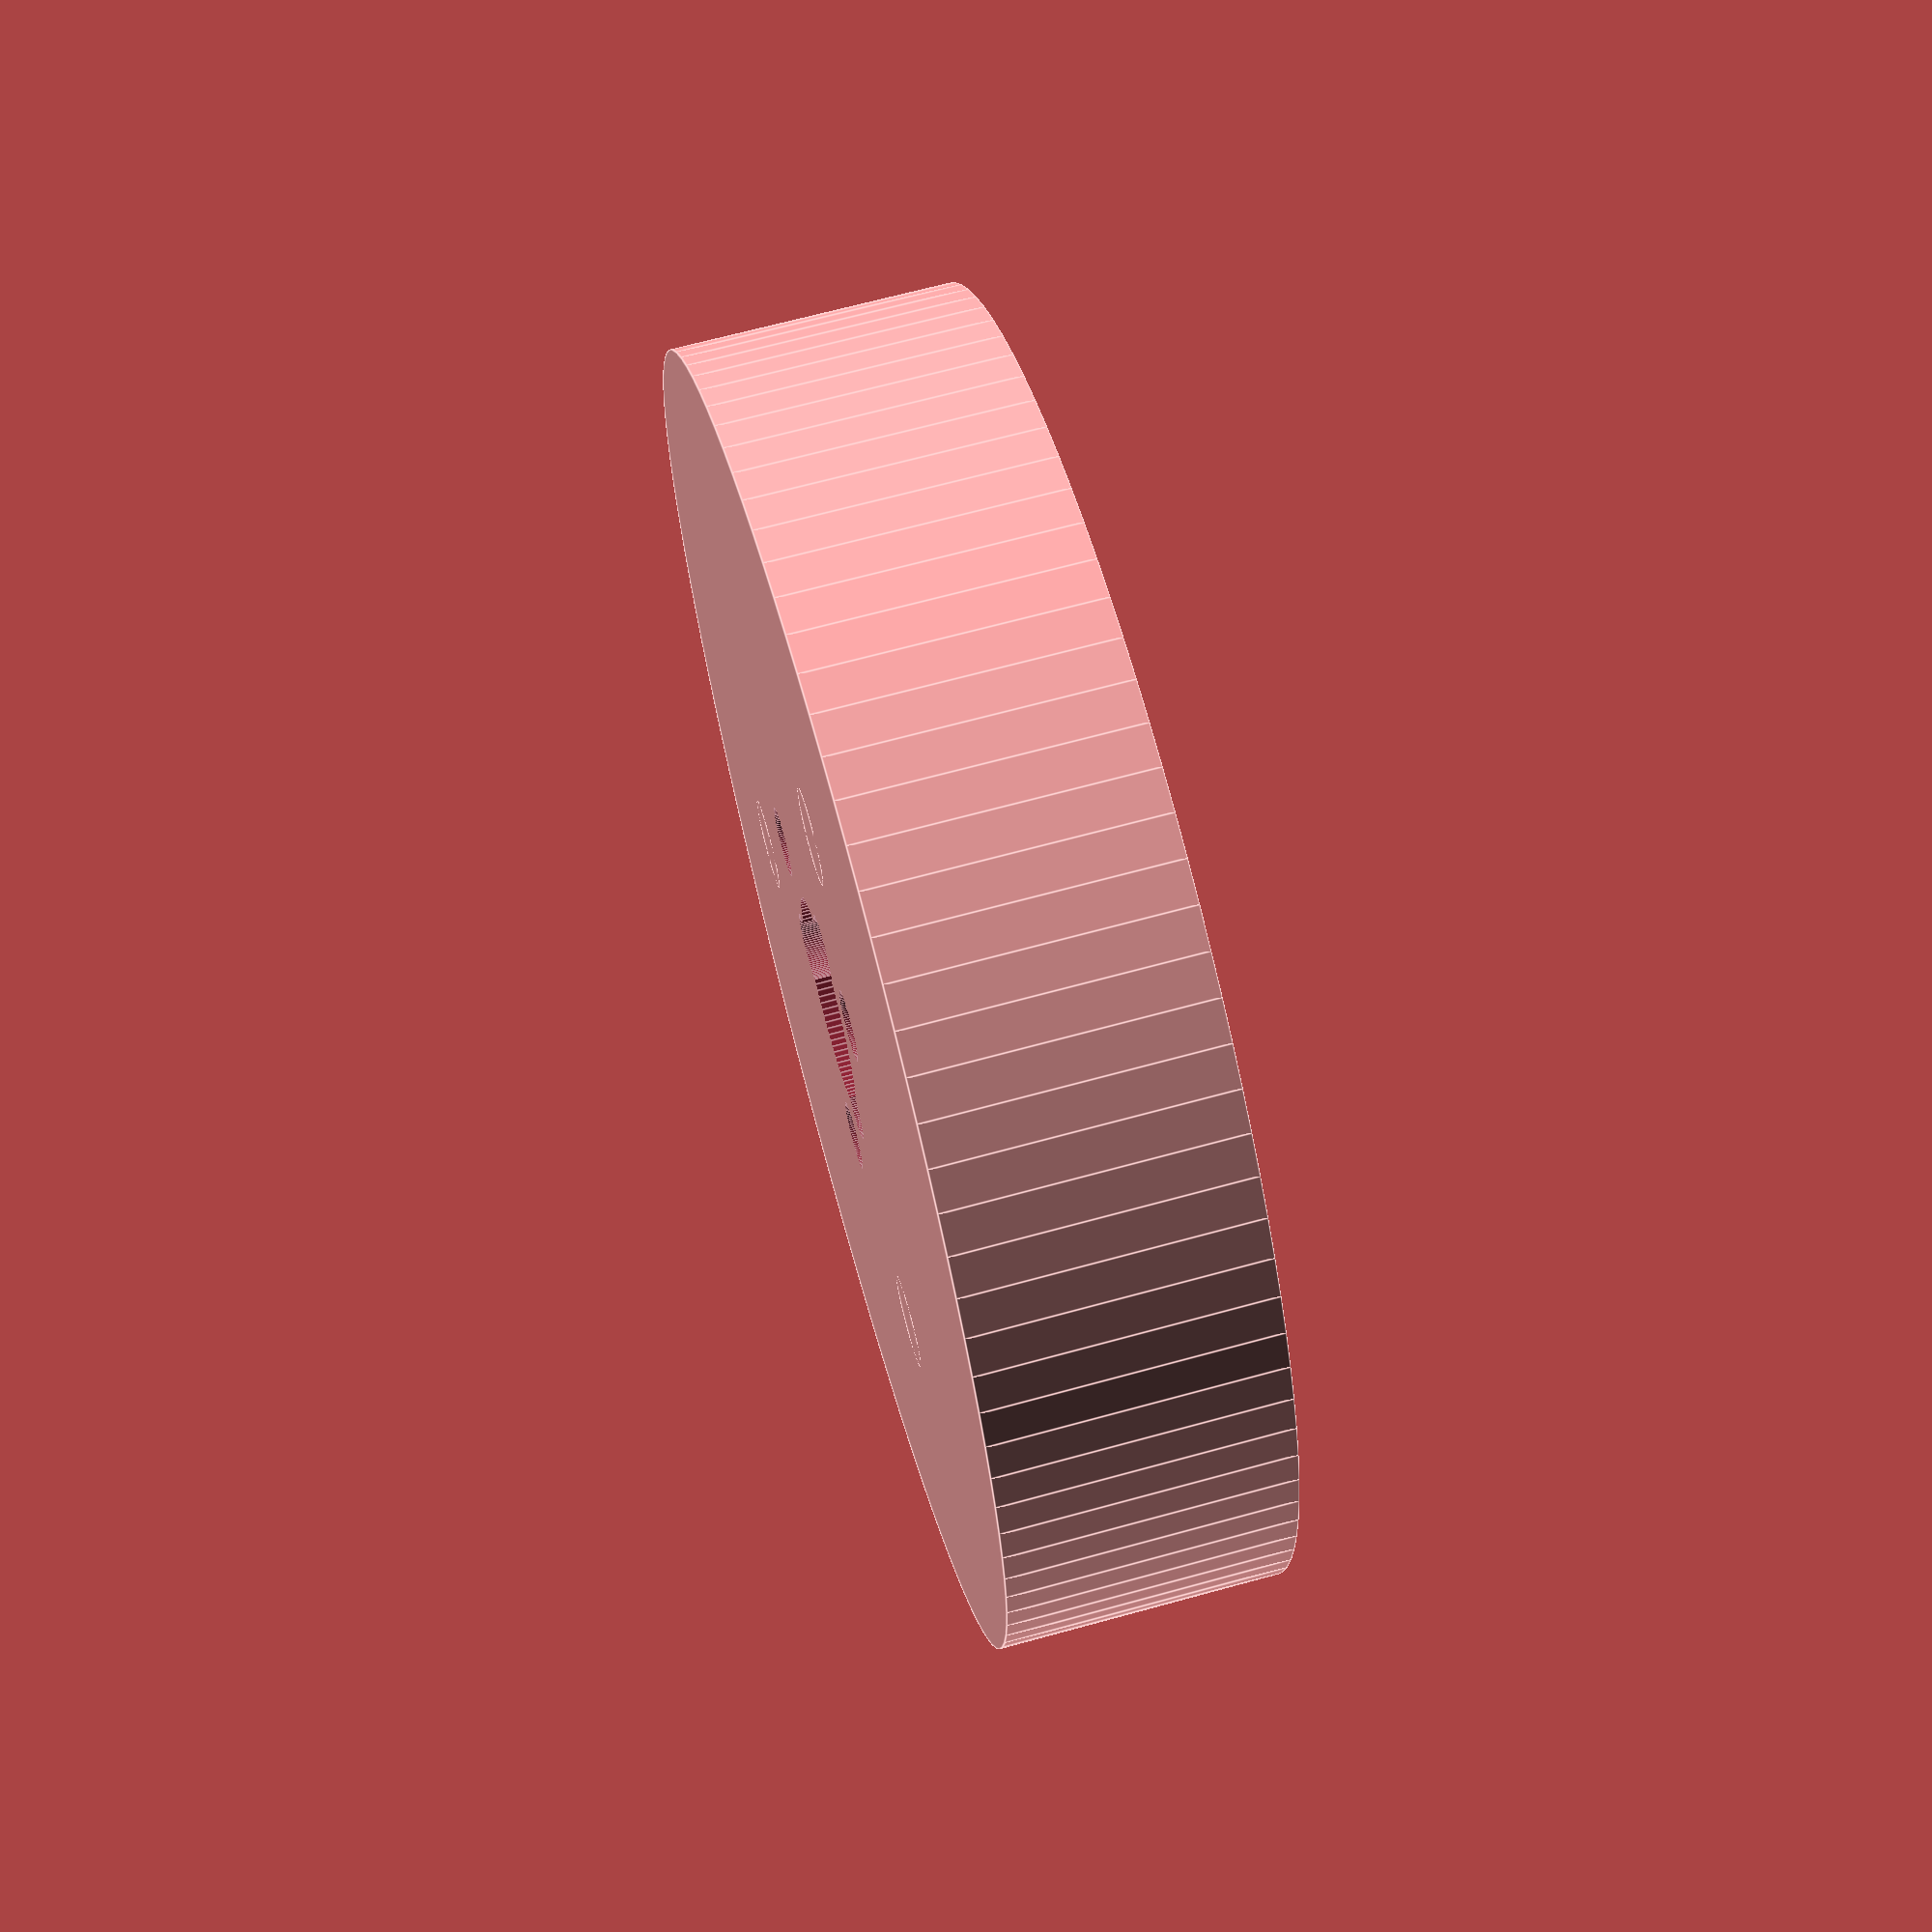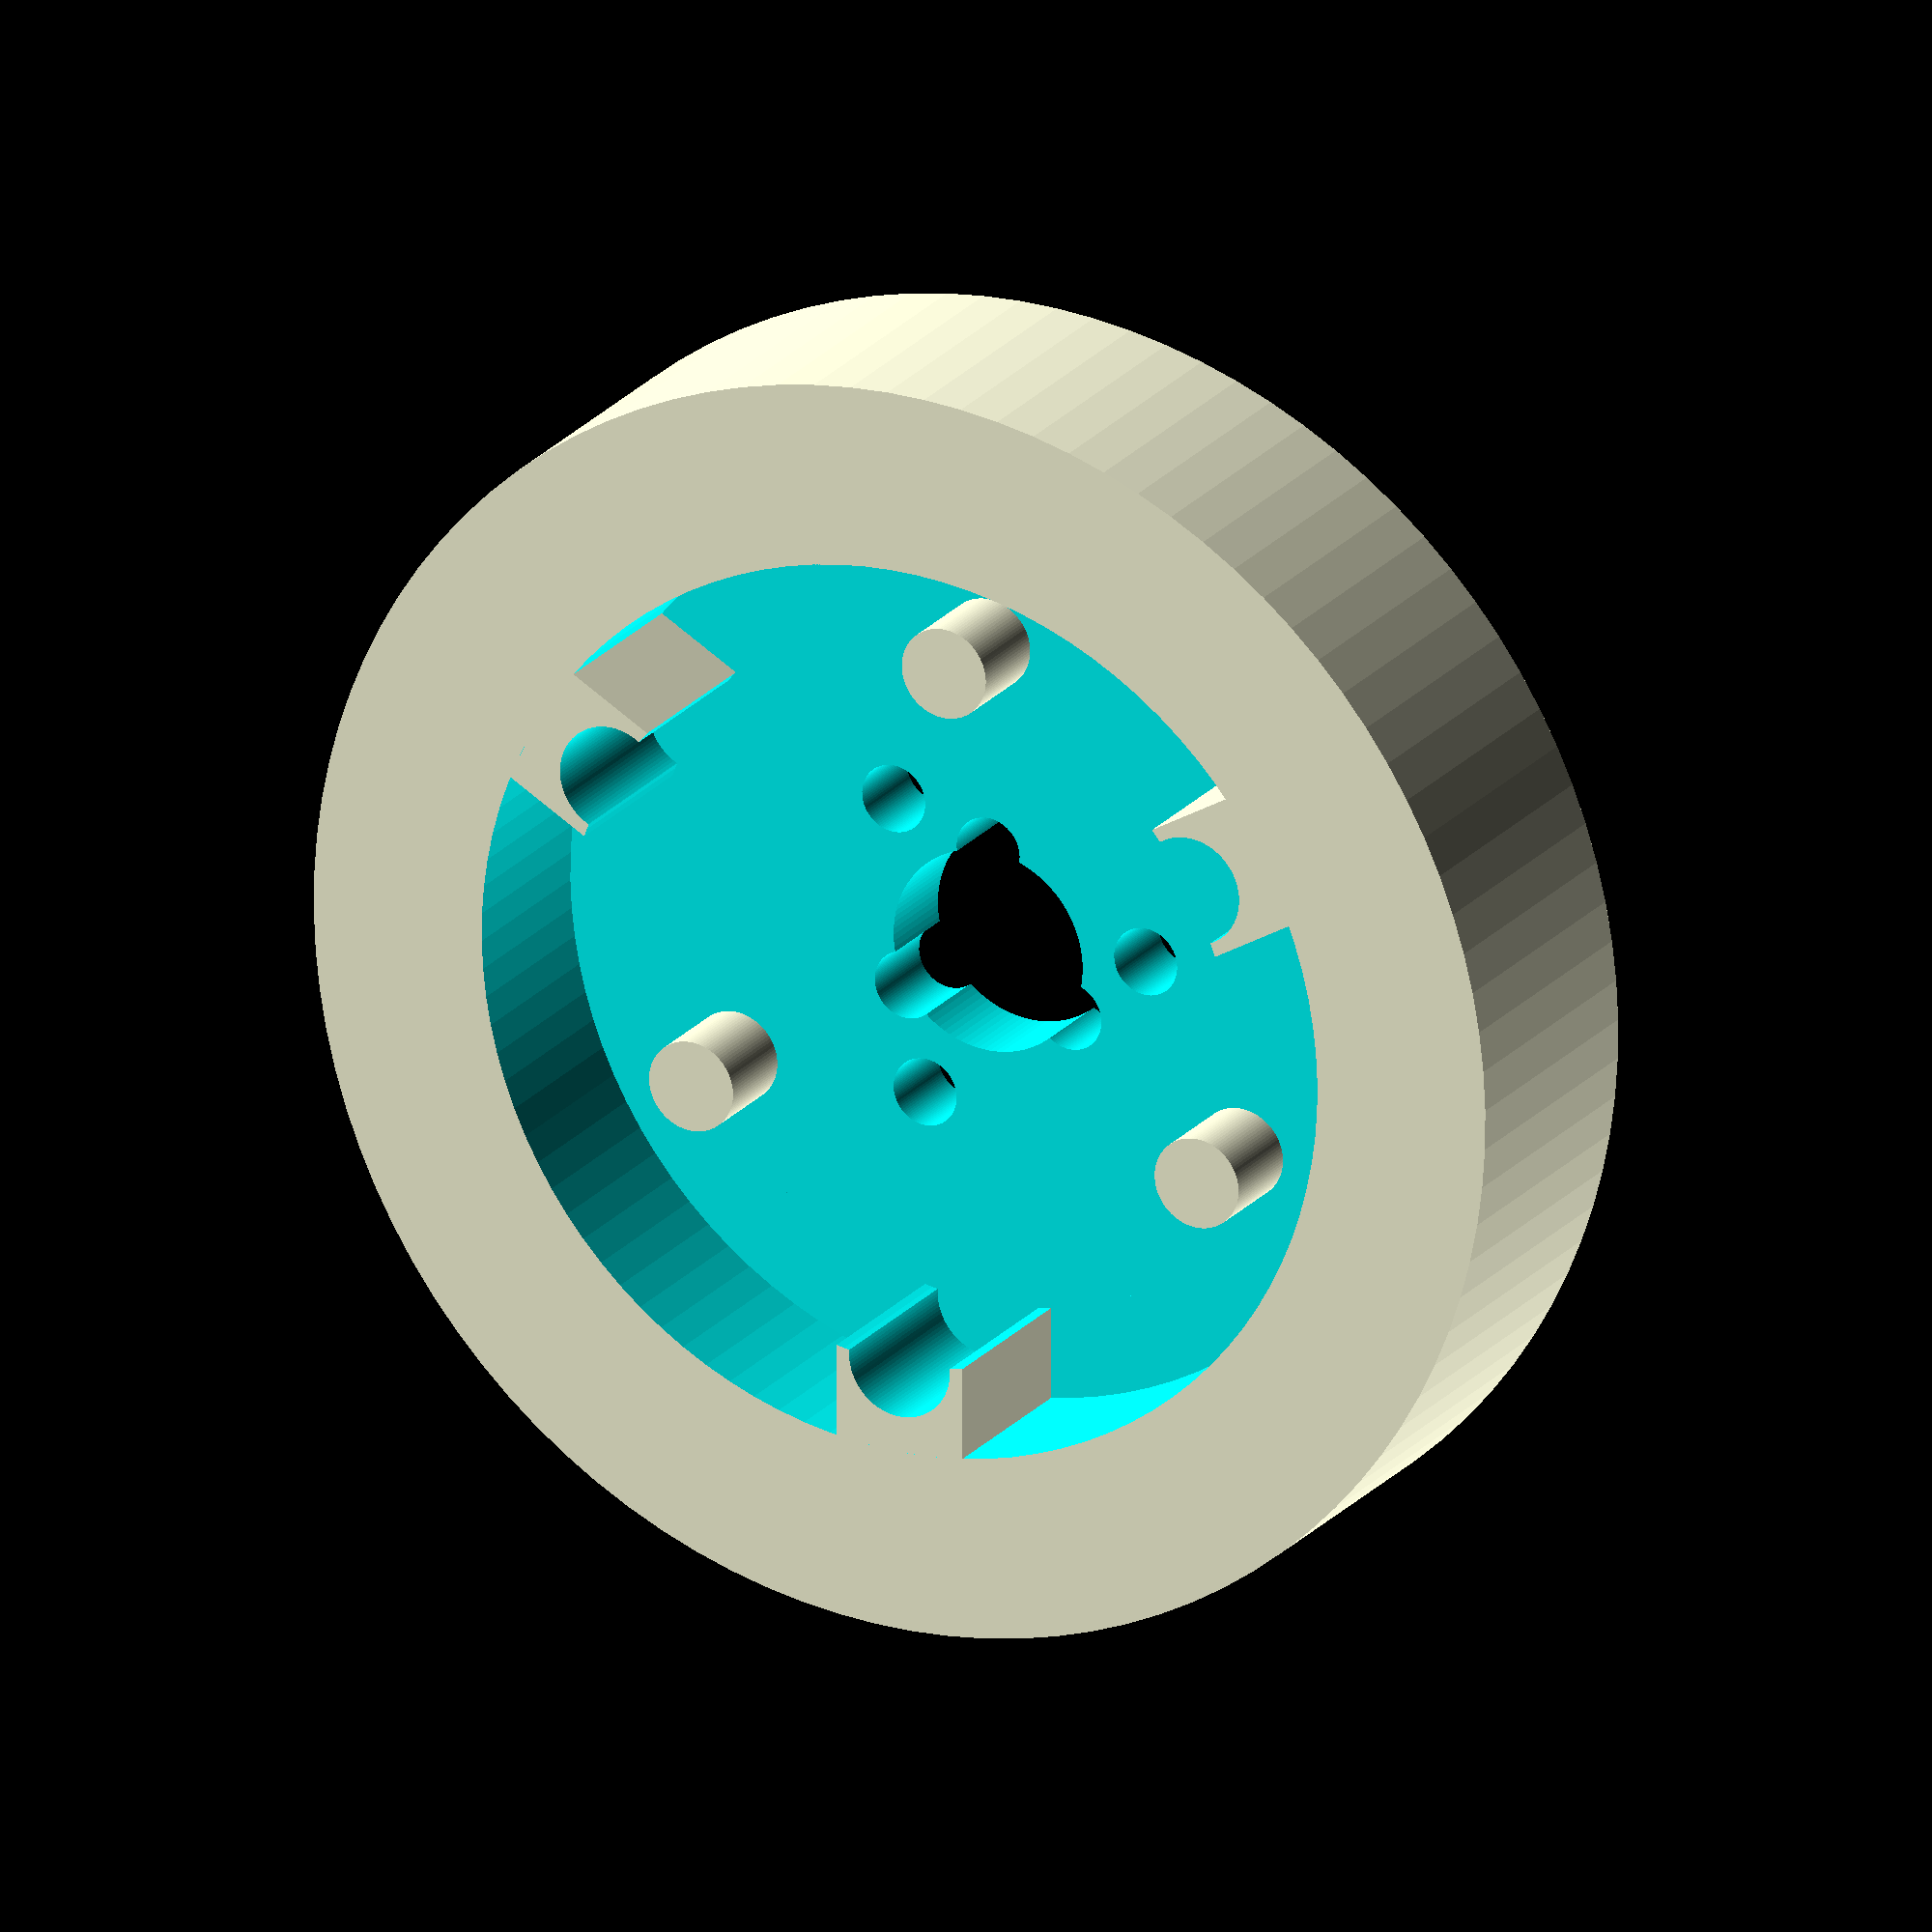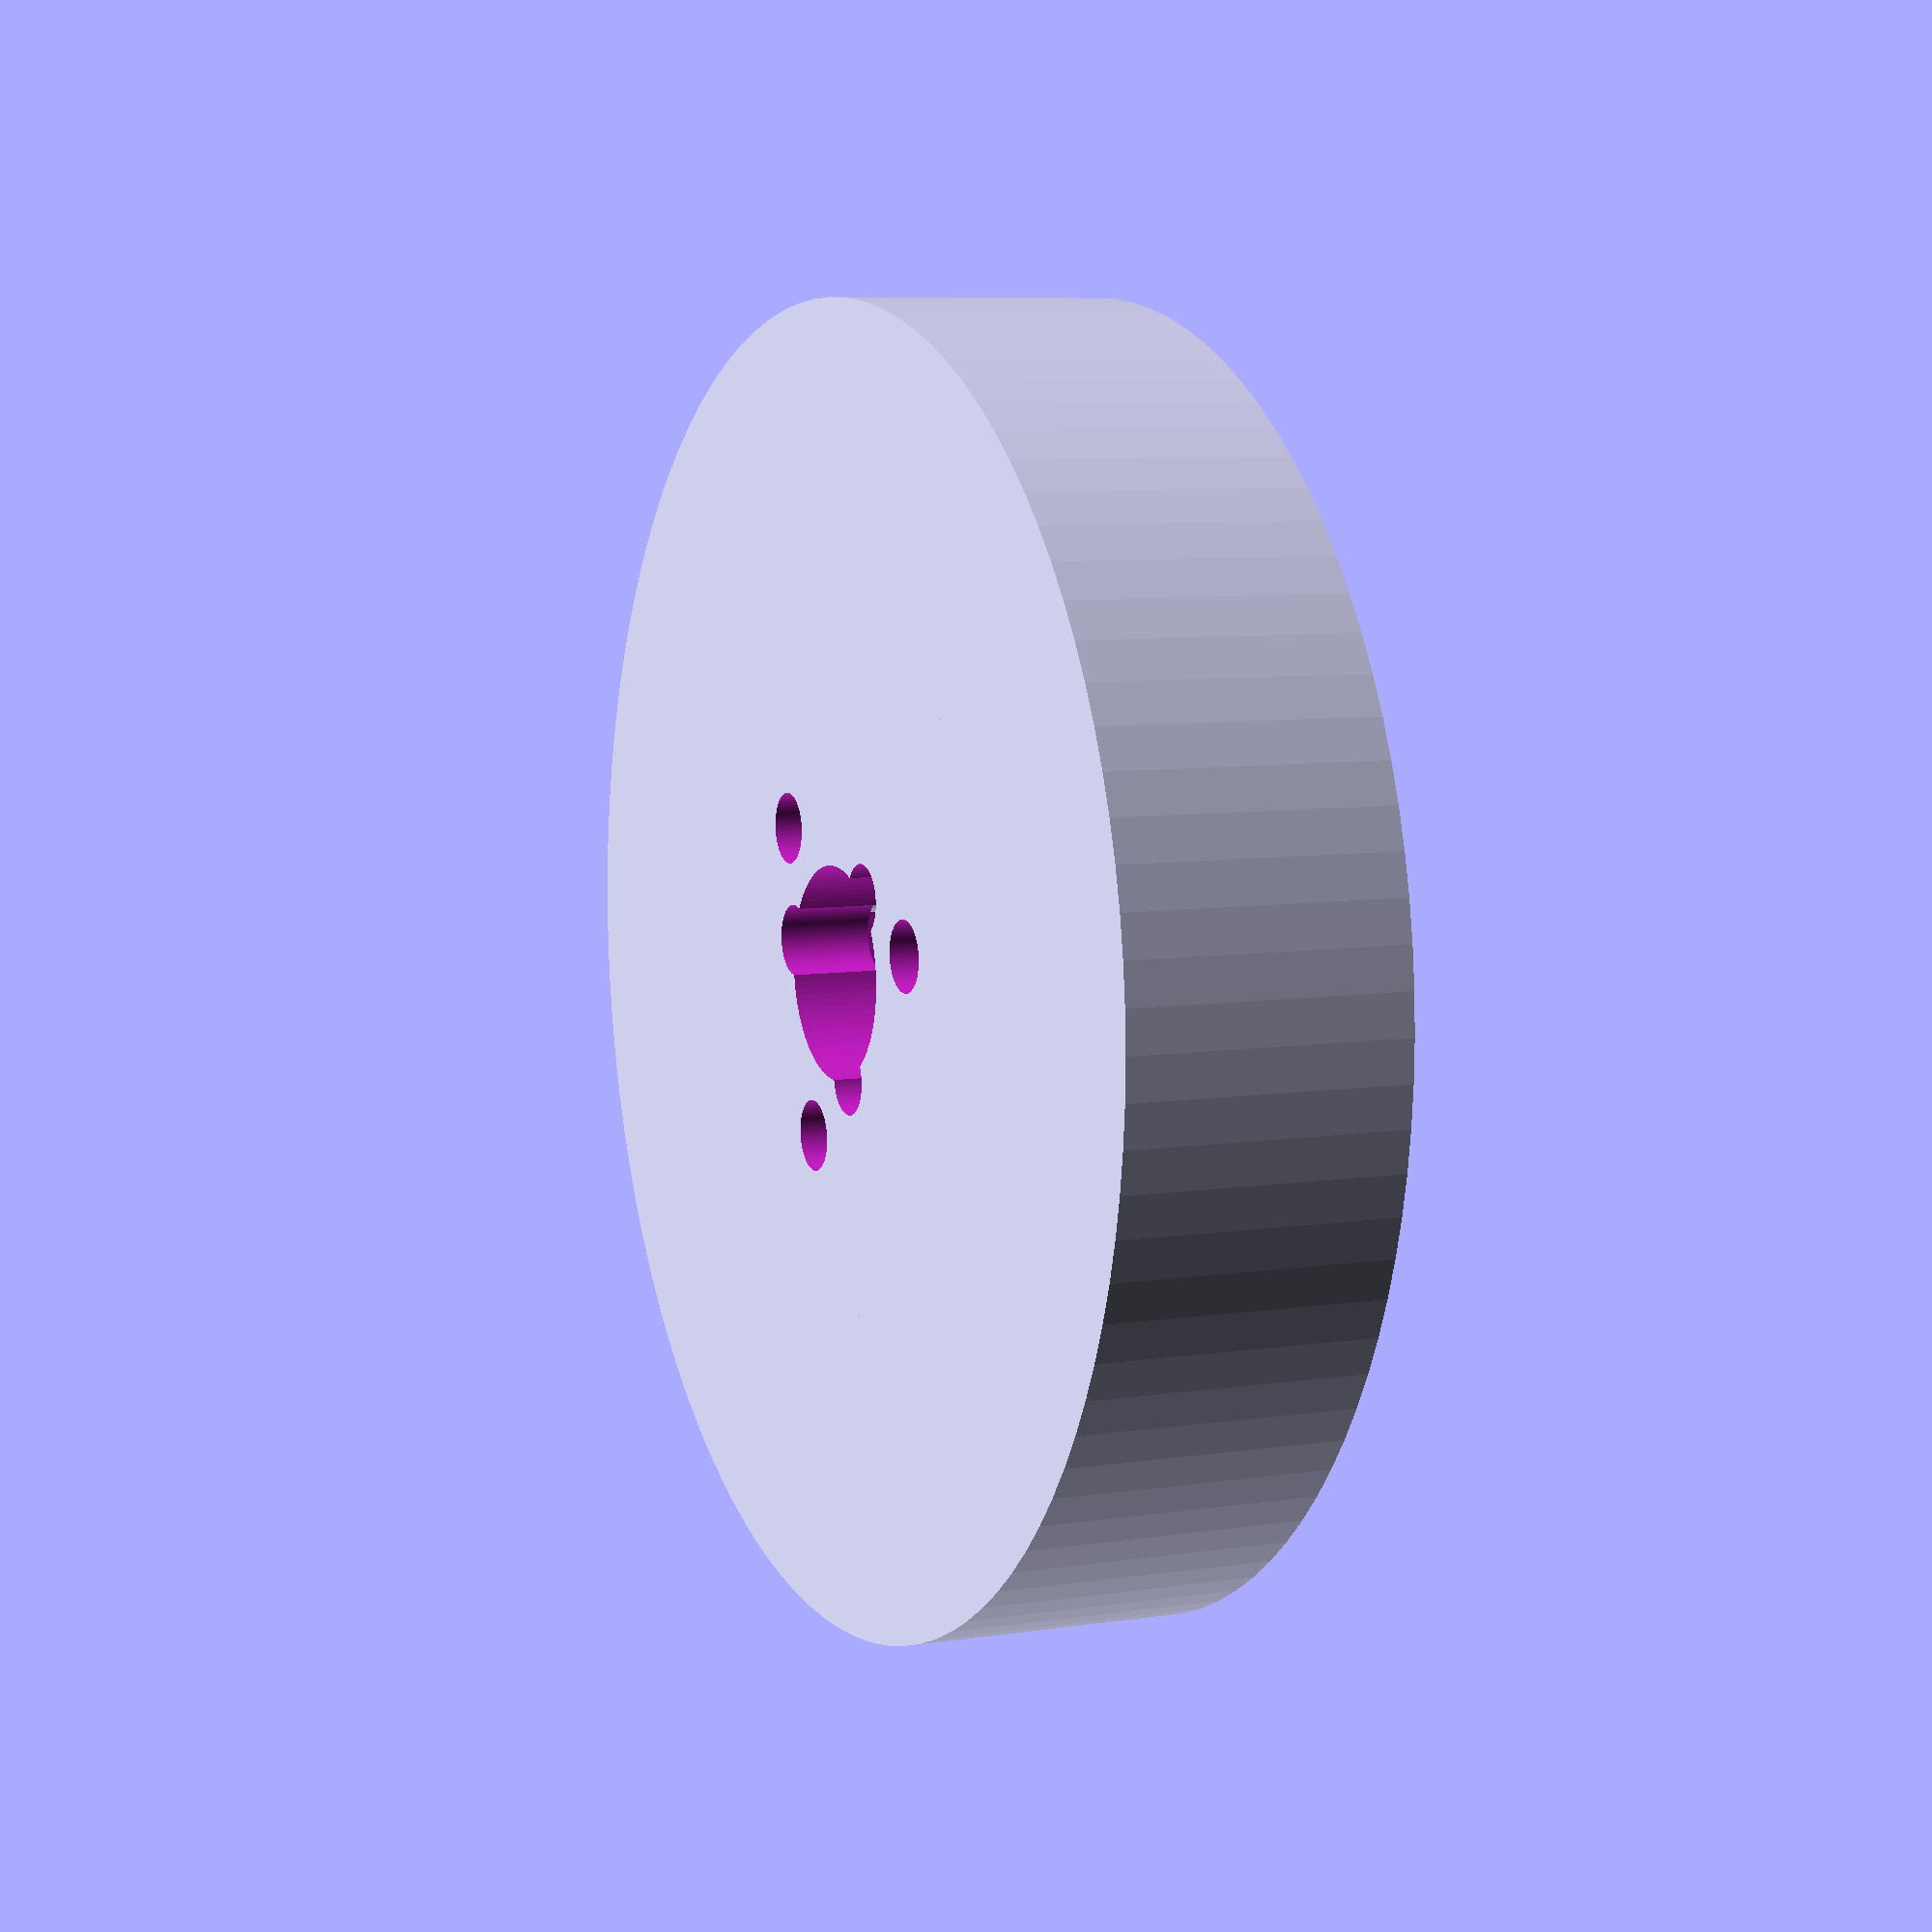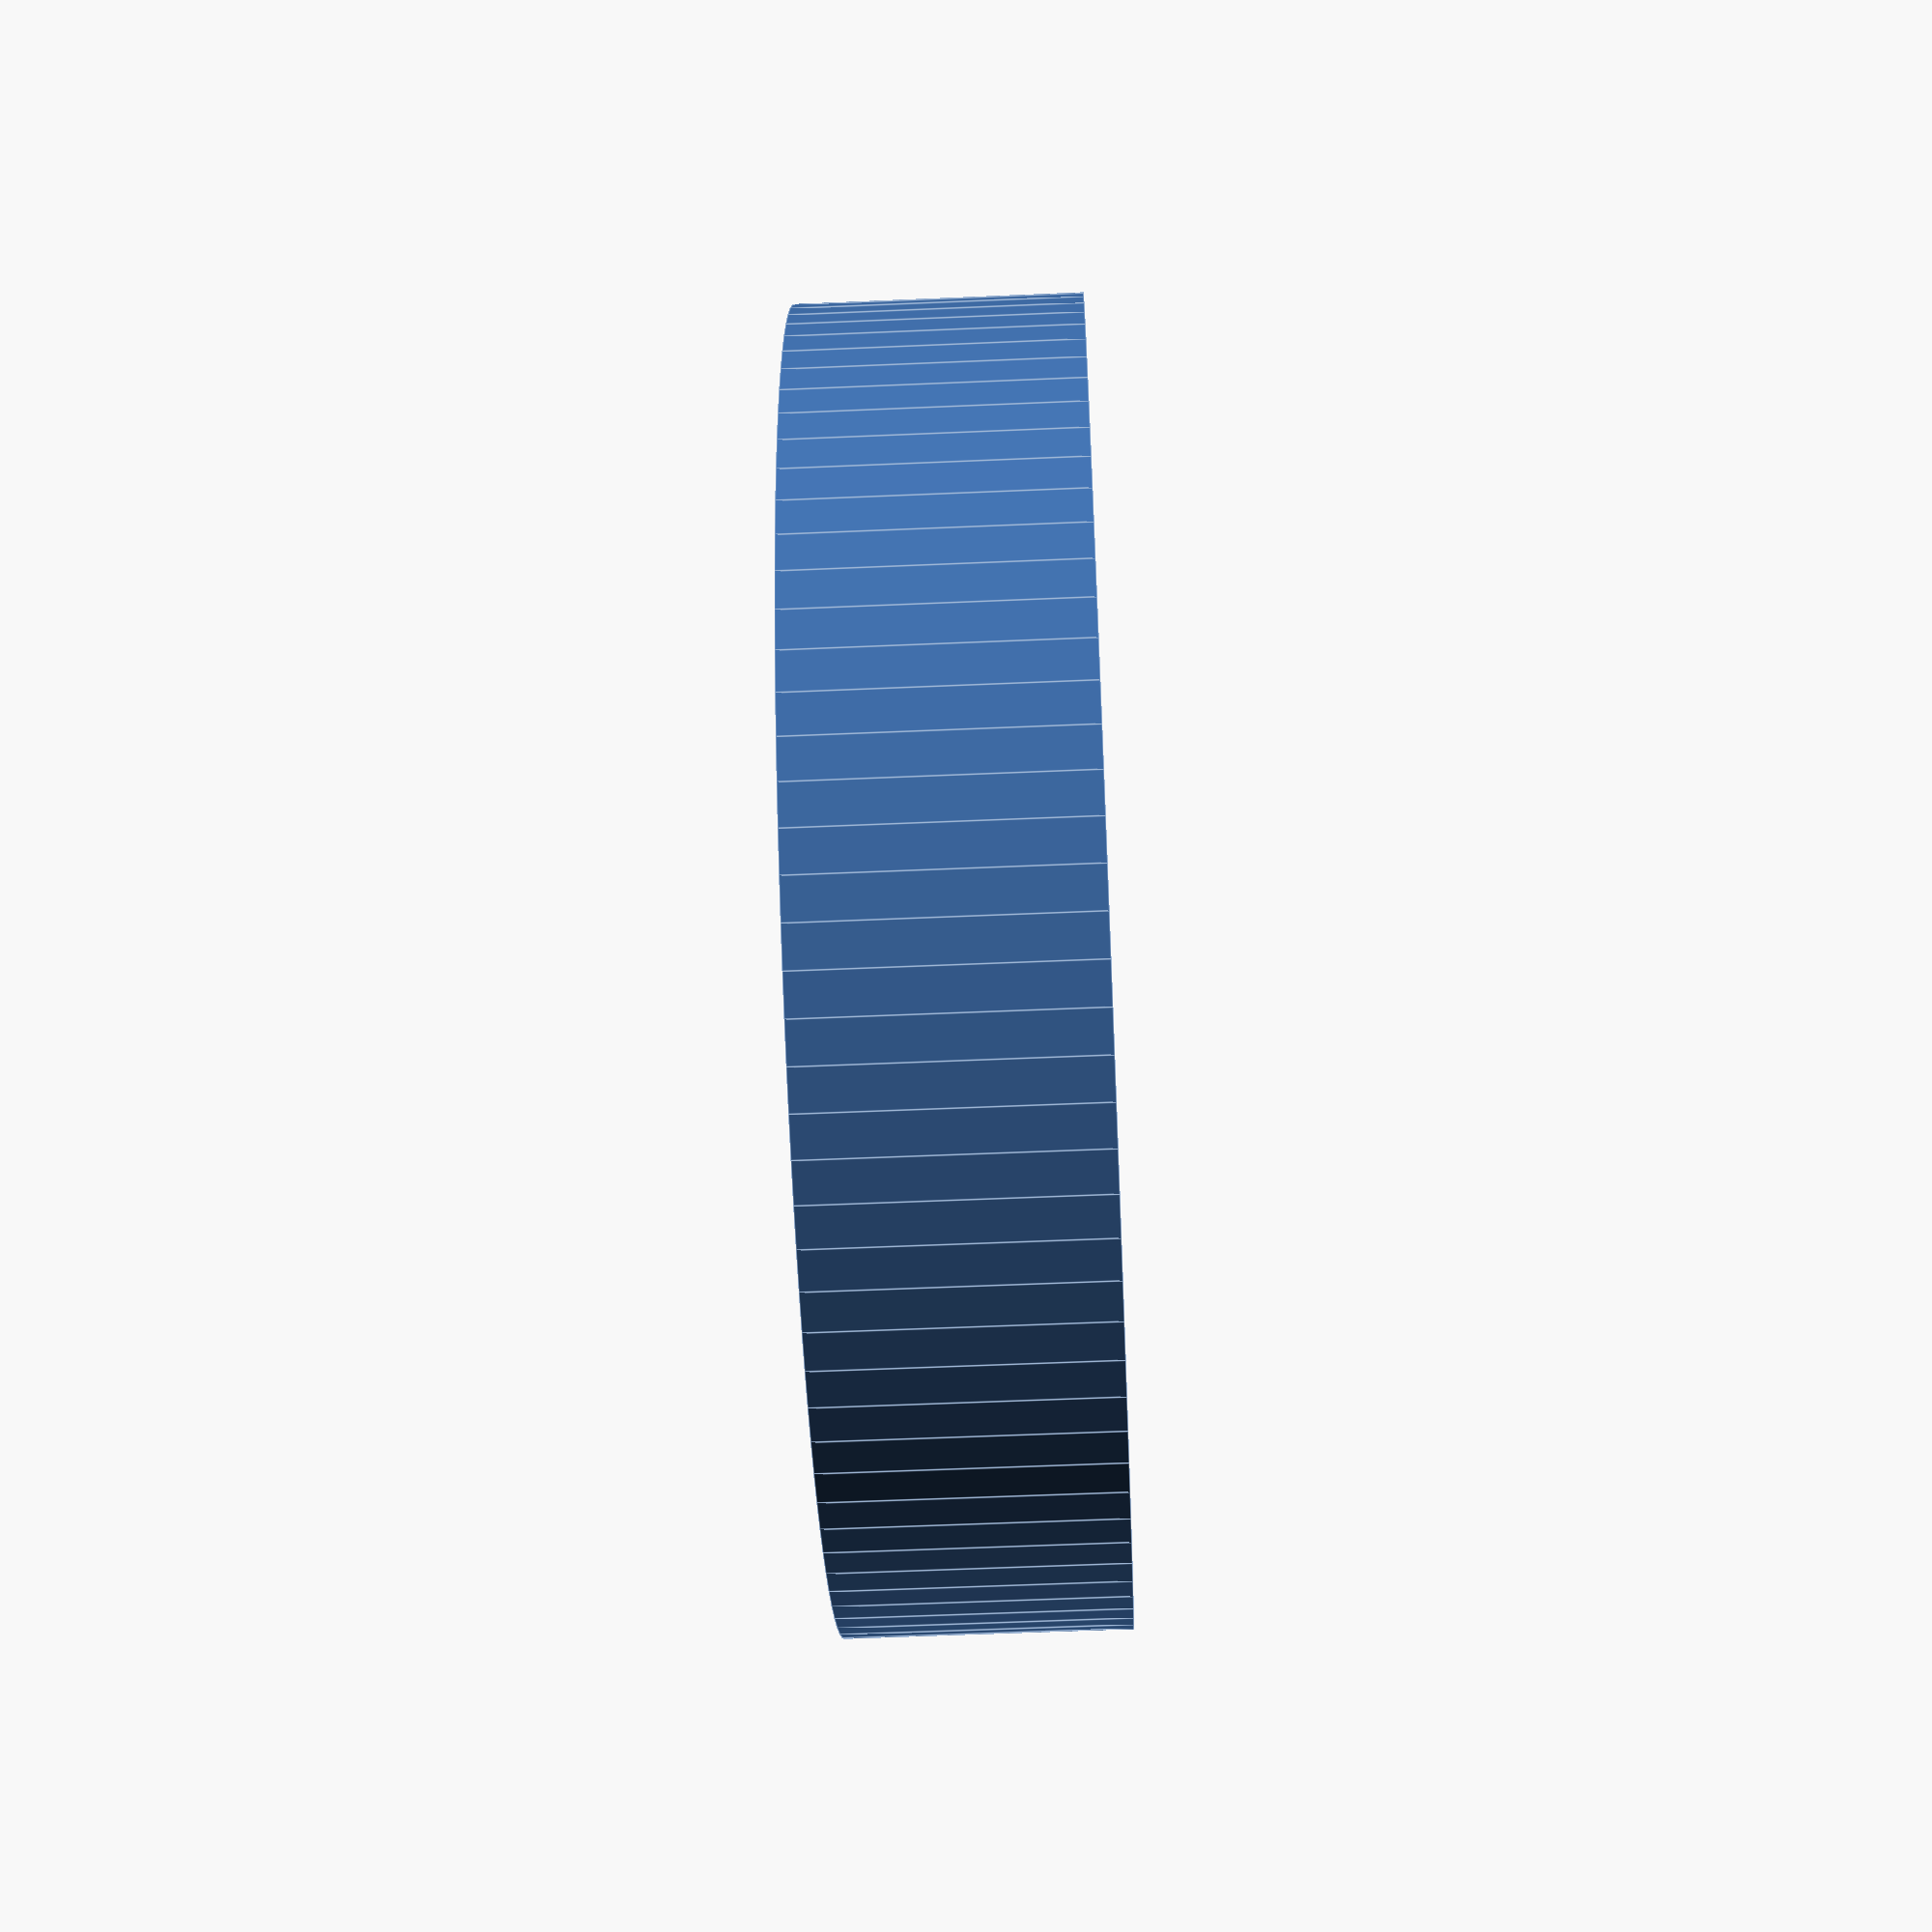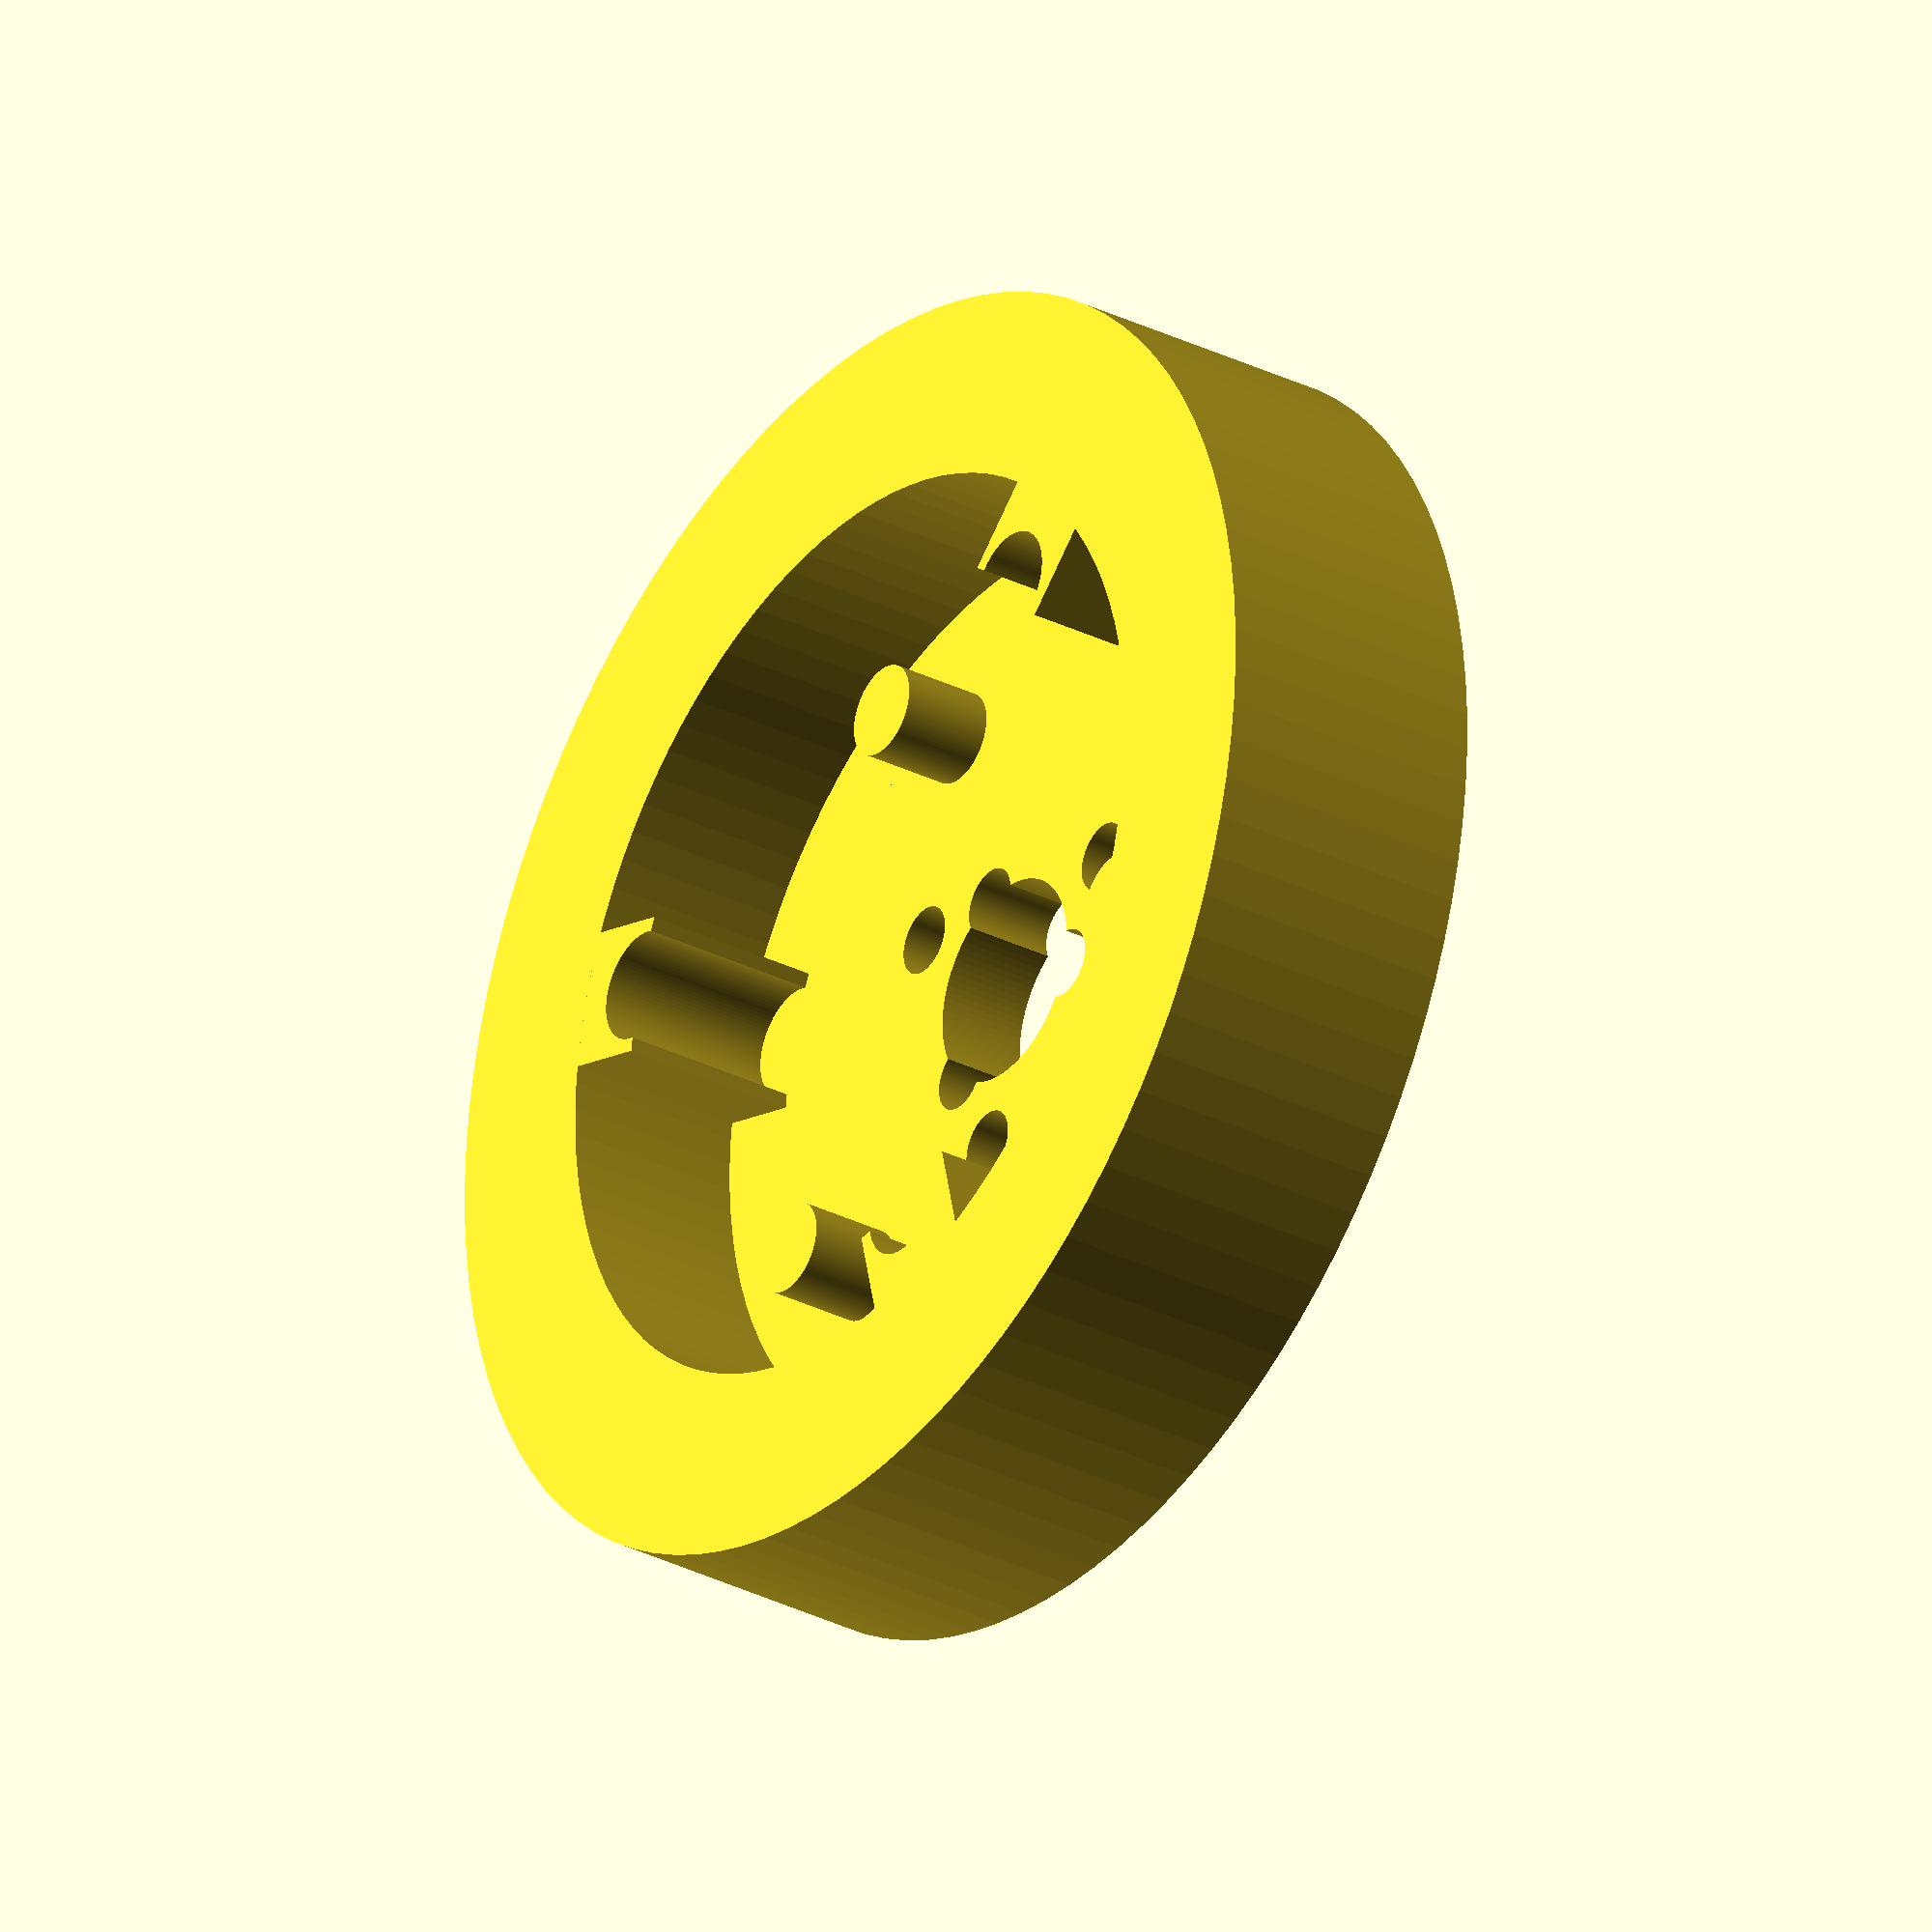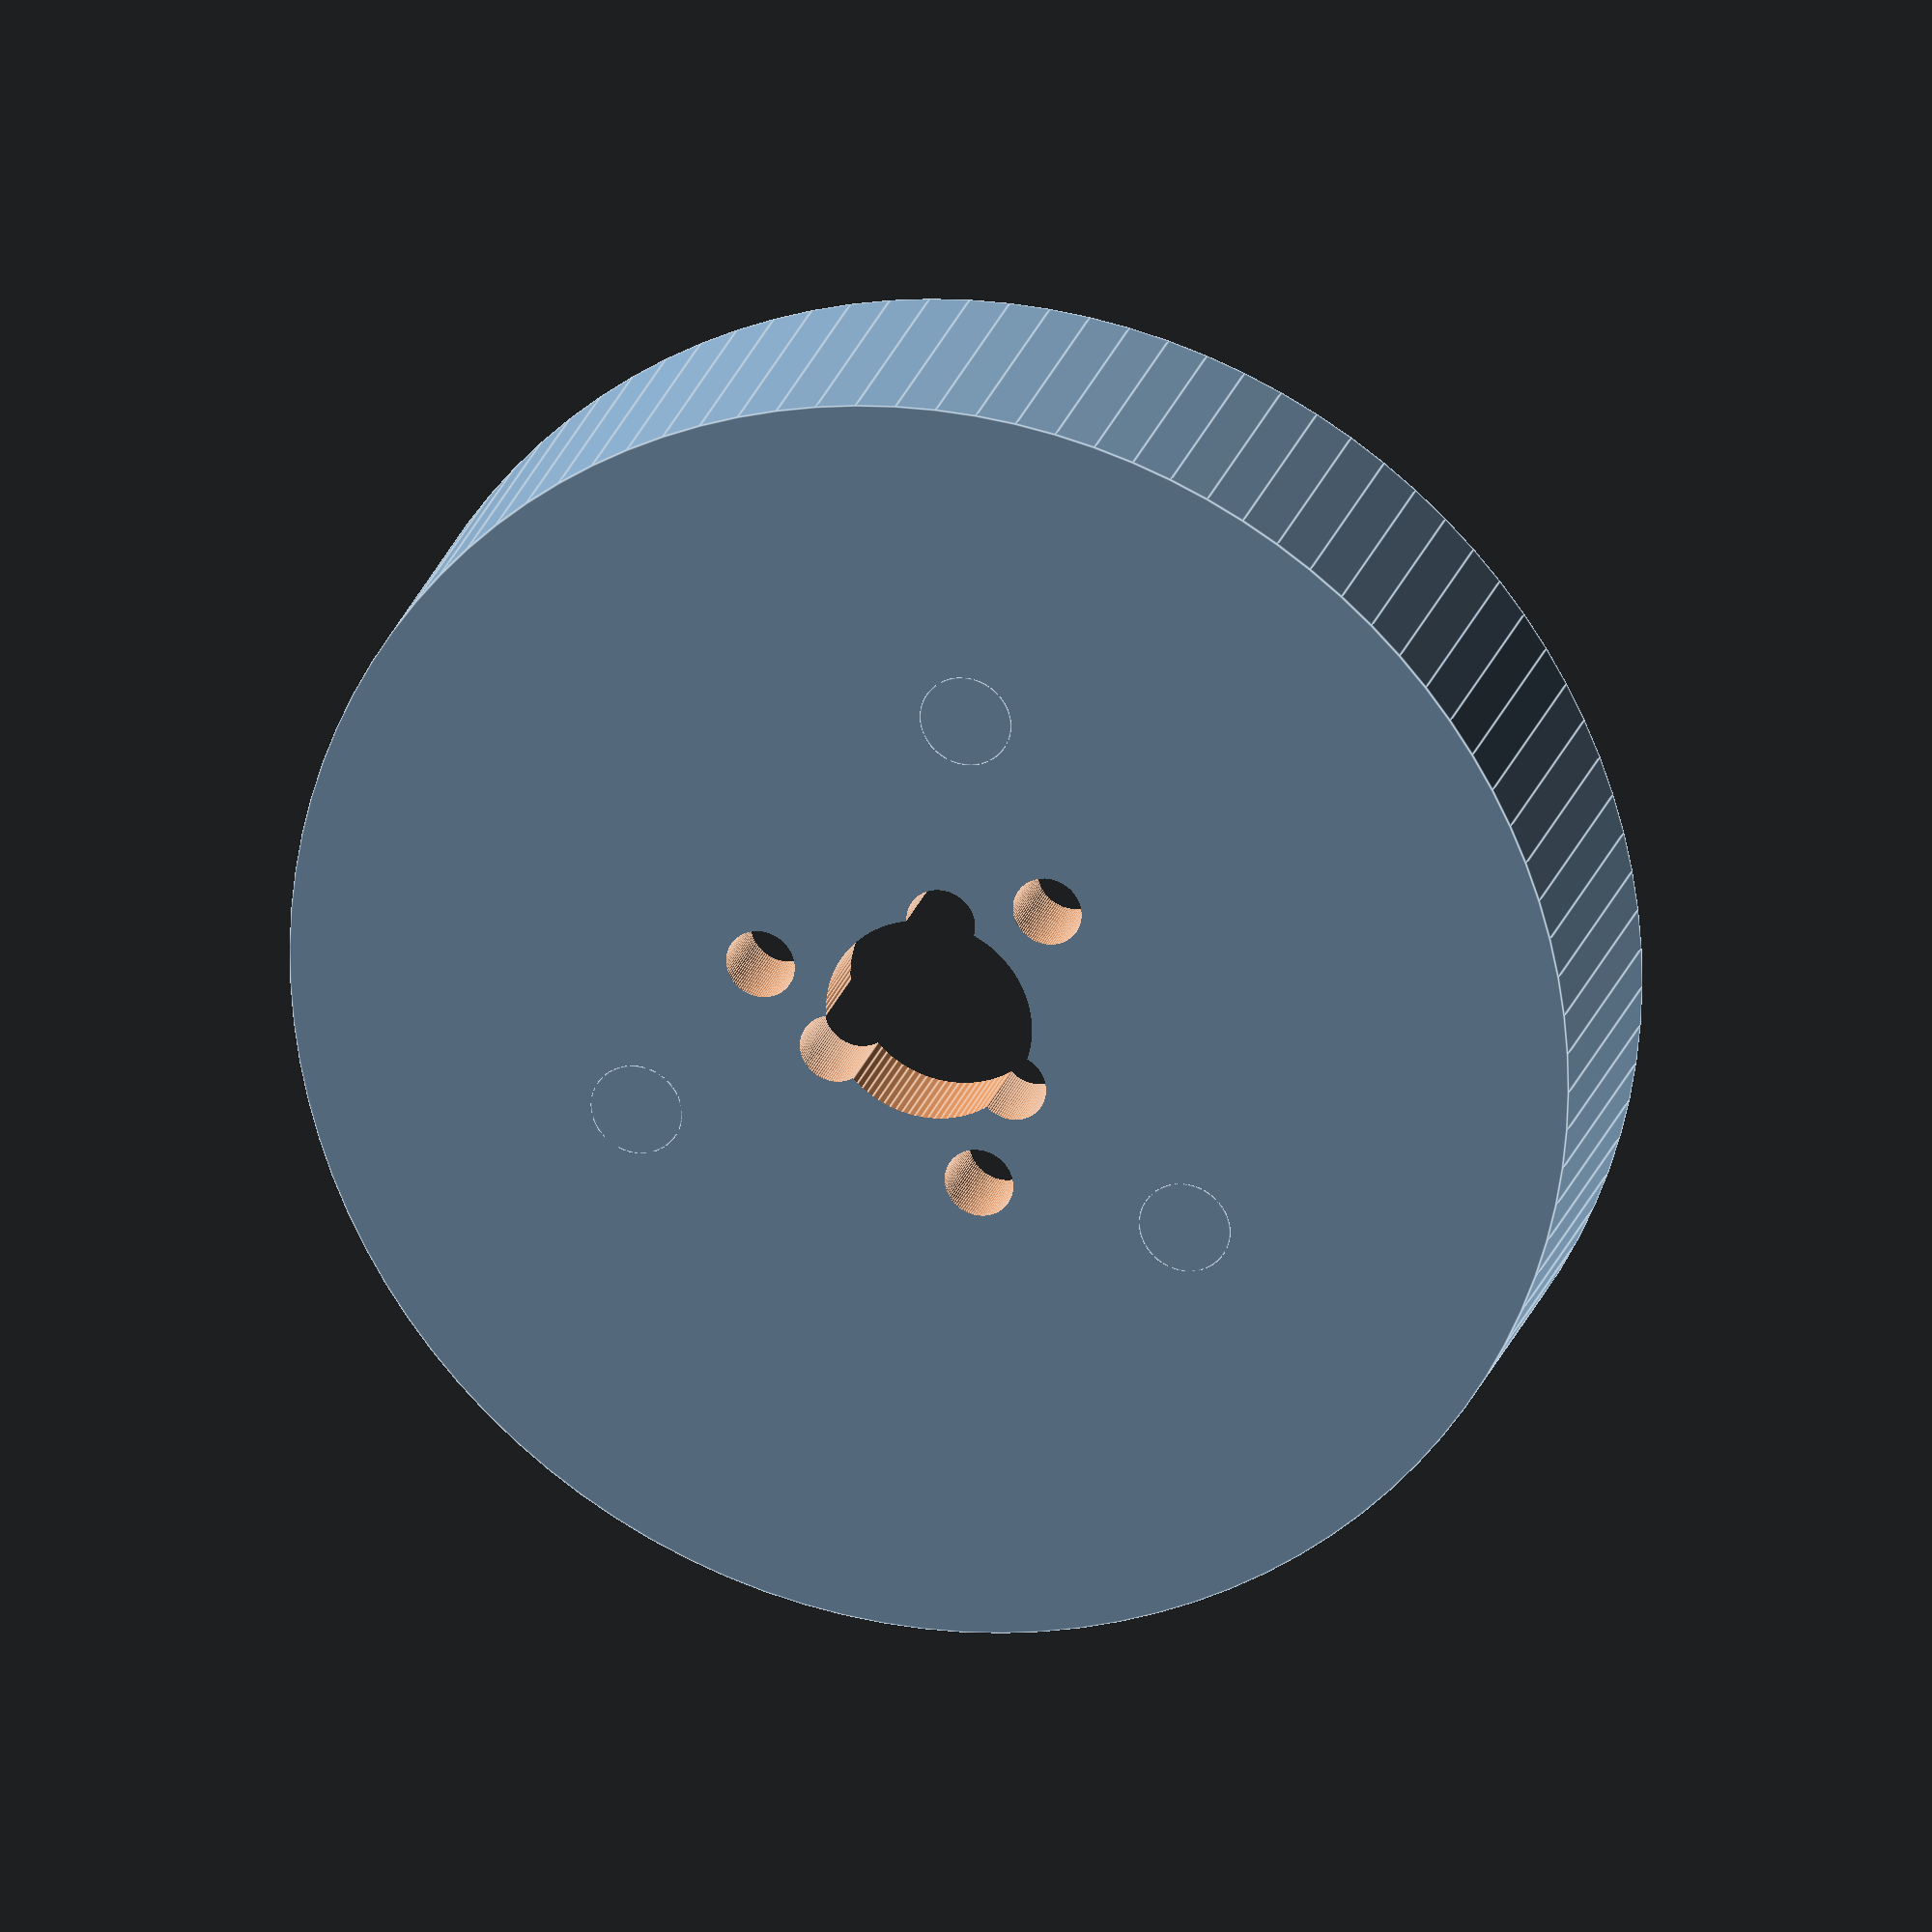
<openscad>

// PARAMETRES

// MODULE
rayon_module = 5.75;
hauteur = 50;
rayon_chambre = 0.75;
rayon_canule = 0.75; // for pressure pipes
rayon_lumen = 2.25;
dec = 6; // longueur d'un coté du triangle équilatéral
//dec_y = rayon_module/6;
e = 3; //écartement entre deux paires de trous

marge = 0.2; // écart en mm du rayon des pièces pour qu'elles puissent s'imbriquer entre elles
// ajout des marges sur les trous pour l'instant

// MOULE
e_mold = 2; // epaisseur du moule en mm
mold_radius = rayon_module + e_mold + marge; // rayon ext du moule
mold_canula = 0.5; // pour coincer les pièces entre elles (rayon)
mold_support = 1 + marge; // pour coincer le moule dans le support (rayon)

// SUPPORT
e_support = 6; //epaisseur des bords du support en mm
support_radius = mold_radius + e_support;
h_support = 6;
e_fond = 2; // epaisseur du fond du support

// SEAL 
l_seal = 3; // largeur du carré pour le seal
seal_radius = mold_radius+2;
radius_picot = 1 ; // rayon des picots en mm
h_picot = 2 ; // hauteur des picots en mm

$fn = 100; // permet de déterminer le nb de face, et donc la résolution des surfaces arrondies !

dec_x = dec*sin(60);  // décalage appliqués pour qu'ils soient bien placé en triangle
dec_y = dec*cos(60);

A_x = dec_x;
A_y = 0;

B_x = 0;
B_y = dec_y;

C_x = 0;
C_y = -dec_y;

A1_x = A_x;
A2_x = A_x;
A1_y = A_y - e/2;
A2_y = A_y + e/2;

B1_x = B_x - (e/2)*sin(60);
B2_x = B_x + (e/2)*sin(60);
B1_y = B_y - (e/2)*cos(60);
B2_y = B_y + (e/2)*cos(60);

C1_x = C_x + (e/2)*sin(60);
C2_x = C_x - (e/2)*sin(60);
C1_y = C_y - (e/2)*cos(60);
C2_y = C_y + (e/2)*cos(60);
// determine la valeur de la translation appliqué de bas à tous les trous
t_x = -(dec/2)*tan(30); // décalage pour centrer le triangle dans le cercle
t_y = 0;
t_z = 1;

t_z_l = -1; // translation initiale du lumen

// FIN DES PARAMETRES

//intersection(){ // #006
module ext(){ // # 007

difference(){ // #003

union(){ // # 002

difference(){ // # 001
    
cylinder(h_support,support_radius,support_radius); // forme ext du support

translate([0,0,e_fond]){
cylinder(h_support,mold_radius,mold_radius); 
}// cylindre a soustraire à l'interieur

} // #001

//cylinder(h_support,rayon_module,rayon_module); // forme ext du module

} // #002
;

translate([0,0,t_z_l]){
cylinder(h_support+2,rayon_lumen,rayon_lumen); // lumen central
}

translate([0,rayon_lumen,t_z_l])cylinder(h_support+2,rayon_canule,rayon_canule); // 1ere canule pression
rotate([0,0,120])translate([0,rayon_lumen,t_z_l])cylinder(h_support+2,rayon_canule,rayon_canule); // 1ere canule pression
rotate([0,0,240])translate([0,rayon_lumen,t_z_l])cylinder(h_support+2,rayon_canule,rayon_canule); // 1ere canule pression

translate([0,0,-2])rotate([0,0,30])
union(){ // # 004
   translate([A1_x + t_x , A1_y + t_y , t_z ]) cylinder(hauteur-2, rayon_chambre,rayon_chambre);
 //  translate([A2_x + t_x , A2_y + t_y , t_z ]) cylinder(hauteur-2, rayon_chambre,rayon_chambre);
 //  translate([B1_x + t_x , B1_y + t_y , t_z ]) cylinder(hauteur-2, rayon_chambre,rayon_chambre);
   translate([B2_x + t_x , B2_y + t_y , t_z ]) cylinder(hauteur-2, rayon_chambre,rayon_chambre);
 //  translate([C1_x + t_x , C1_y + t_y , t_z ]) cylinder(hauteur-2, rayon_chambre,rayon_chambre);
   translate([C2_x + t_x , C2_y + t_y , t_z ]) cylinder(hauteur-2, rayon_chambre,rayon_chambre);
} // #004 les paires de chambres pneumatiques

union(){ // #005
rotate([0,0,60])translate([0,mold_radius,e_fond])cylinder(hauteur,mold_support,mold_support); 
rotate([0,0,60+120])translate([0,mold_radius,e_fond])cylinder(hauteur,mold_support,mold_support); 
rotate([0,0,60+240])translate([0,mold_radius,e_fond])cylinder(hauteur,mold_support,mold_support); 
} // #005 // cylindres a soustraitre pour inserer le moule (canule pour le coincer)

} // #003

}// #007

//translate([-l_seal/2,-mold_radius-e_mold,0])cube([l_seal,l_seal,l_seal]);
//rotate([0,0,120])translate([-l_seal/2,-mold_radius-e_mold,0])cube([l_seal,l_seal,l_seal]);
//rotate([0,0,240])translate([-l_seal/2,-mold_radius-e_mold,0])cube([l_seal,l_seal,l_seal]);

union(){ // # 009

intersection(){
ext();
translate([-l_seal/2,-mold_radius-e_mold*2,0])cube([l_seal,l_seal*2,h_support]);
}

intersection(){
ext();
rotate([0,0,120])translate([-l_seal/2,-mold_radius-e_mold*2,0])cube([l_seal,l_seal*2,h_support]);
}

intersection(){
ext();
rotate([0,0,240])translate([-l_seal/2,-mold_radius-e_mold*2,0])cube([l_seal,l_seal*2,h_support]);
}

difference(){
ext();
translate([0,0,e_fond]){
cylinder(h_support,seal_radius,seal_radius); 
}// cylindre a soustraire à l'interieur
}

translate([0,mold_radius-l_seal/3,0])cylinder(e_fond+h_picot,radius_picot,radius_picot); // 1ere canule pression
rotate([0,0,120])translate([0,mold_radius-l_seal/3,0])cylinder(e_fond+h_picot,radius_picot,radius_picot); // 1ere canule pression
rotate([0,0,240])translate([0,mold_radius-l_seal/3,0])cylinder(e_fond+h_picot,radius_picot,radius_picot); // 1ere canule pression

} // # 009


//} // # 006

/*translate([0,0,t_z_l]){
cylinder(h_support+2,rayon_lumen,rayon_lumen); // lumen central
}*/




</openscad>
<views>
elev=112.8 azim=305.7 roll=285.4 proj=p view=edges
elev=338.7 azim=240.0 roll=27.8 proj=o view=wireframe
elev=172.7 azim=18.5 roll=293.9 proj=p view=wireframe
elev=236.2 azim=48.3 roll=267.4 proj=p view=edges
elev=211.0 azim=286.2 roll=125.6 proj=o view=wireframe
elev=157.1 azim=53.4 roll=344.9 proj=o view=edges
</views>
